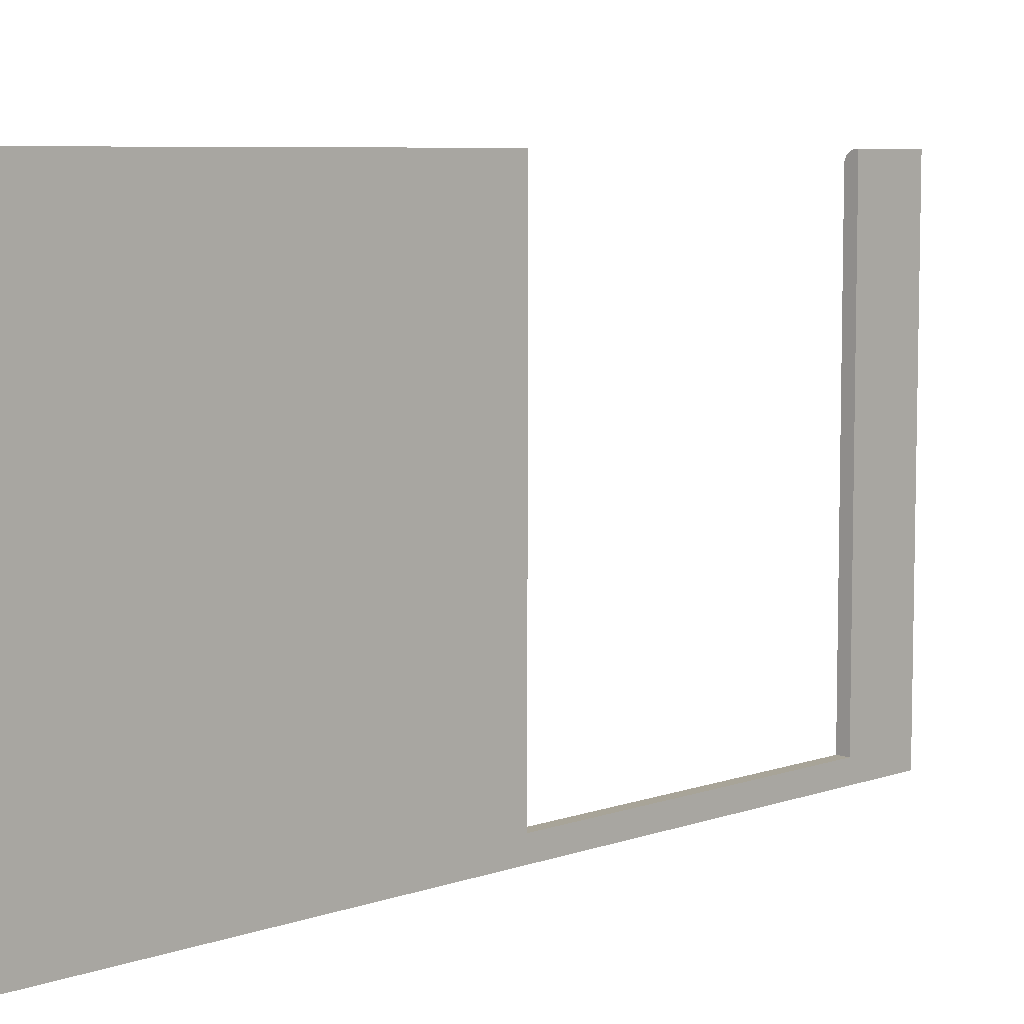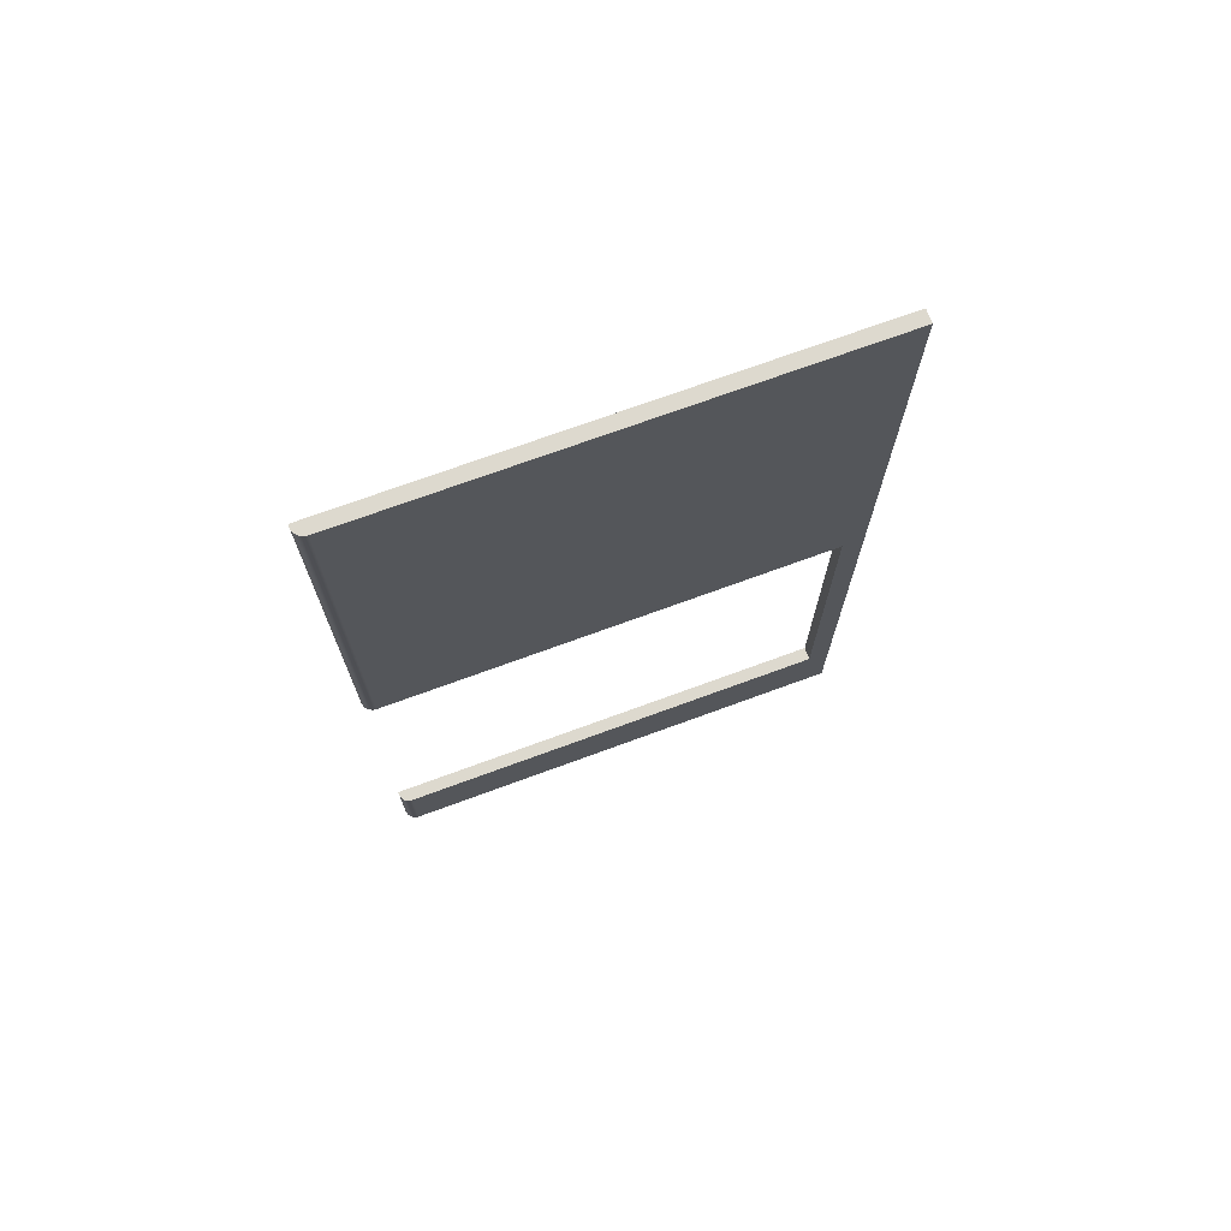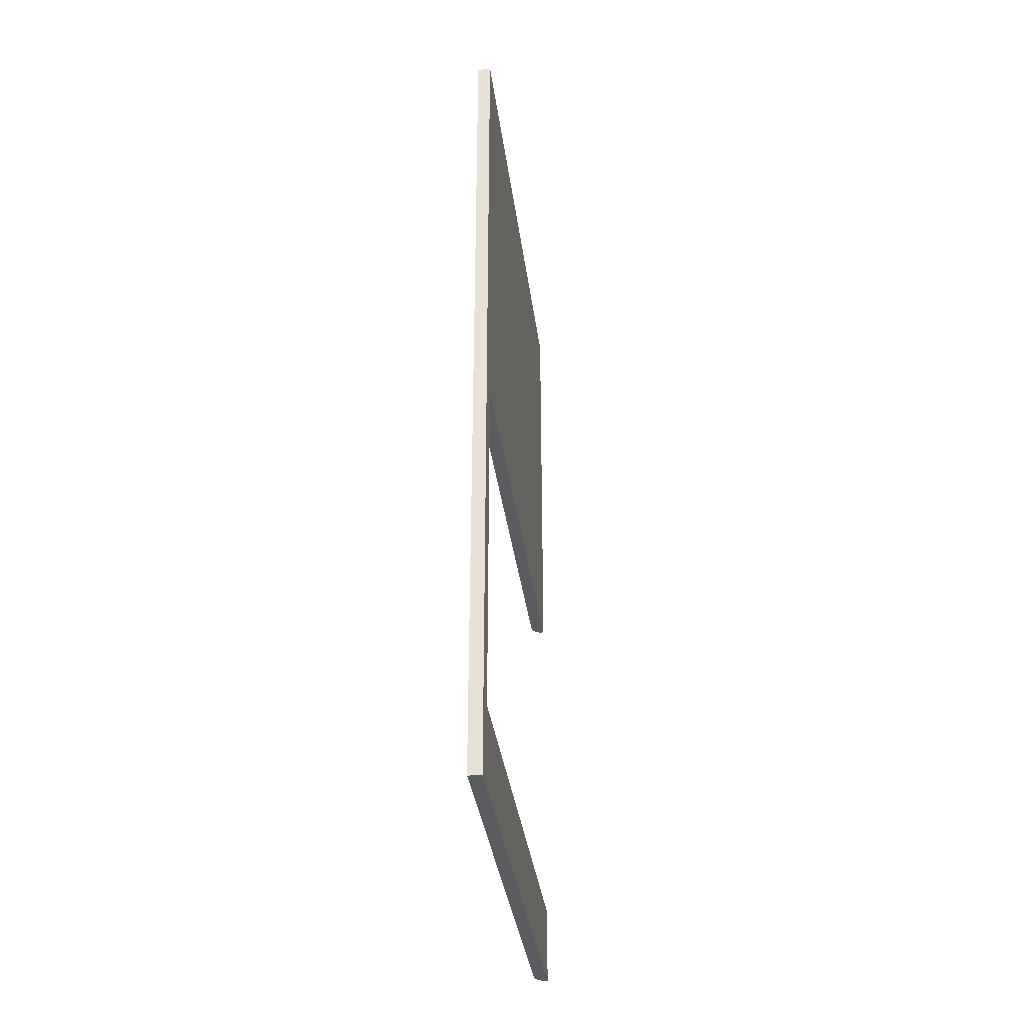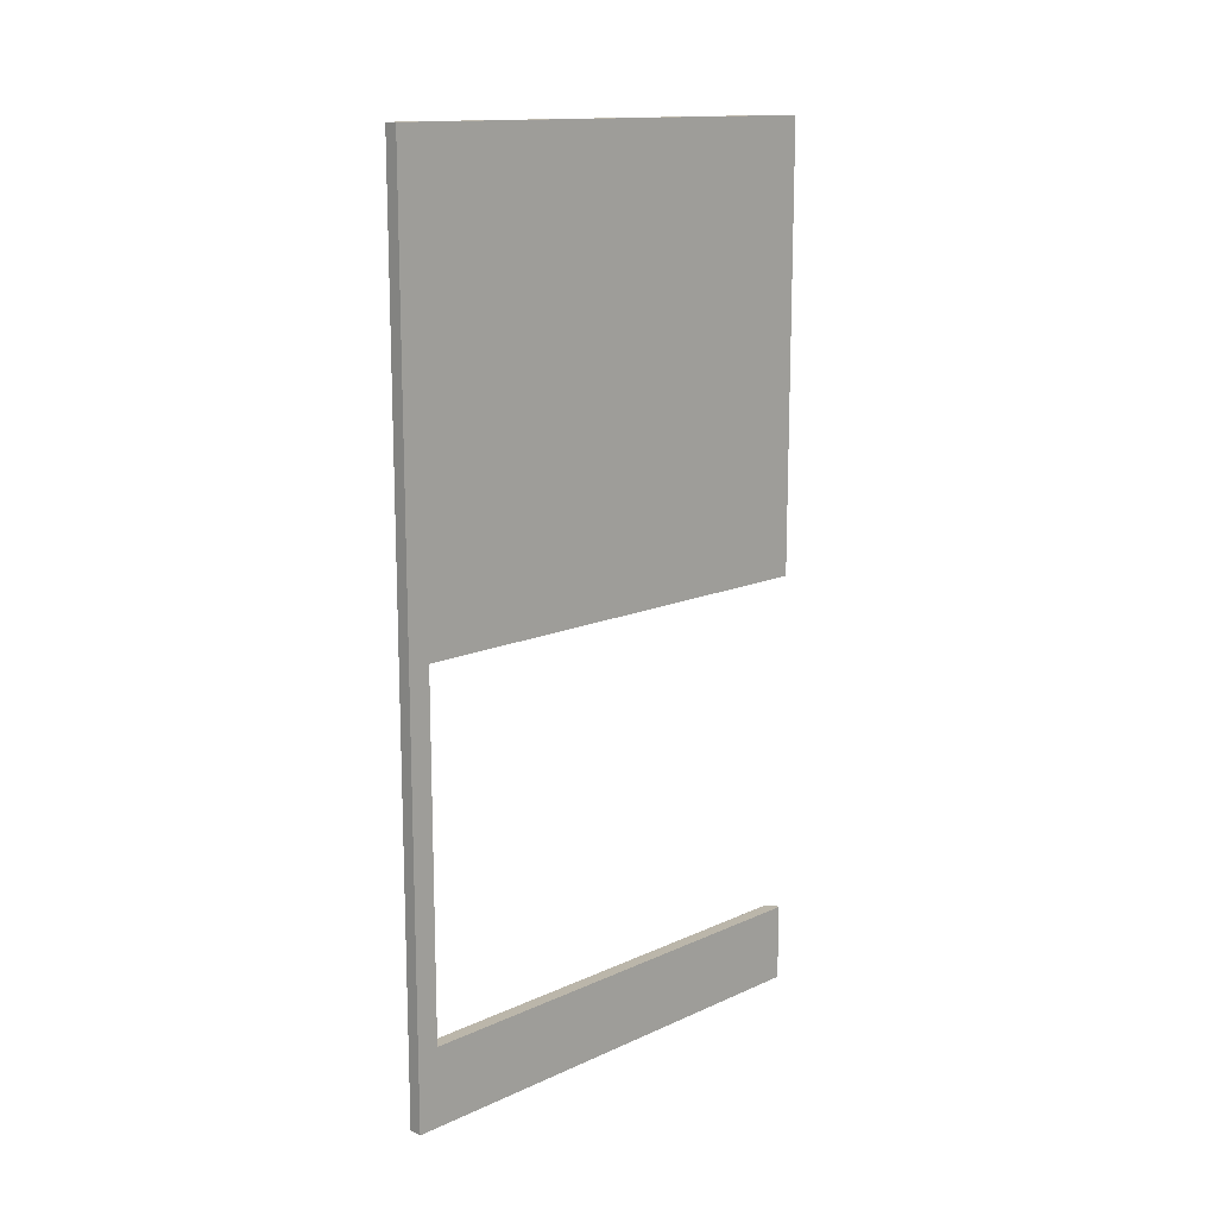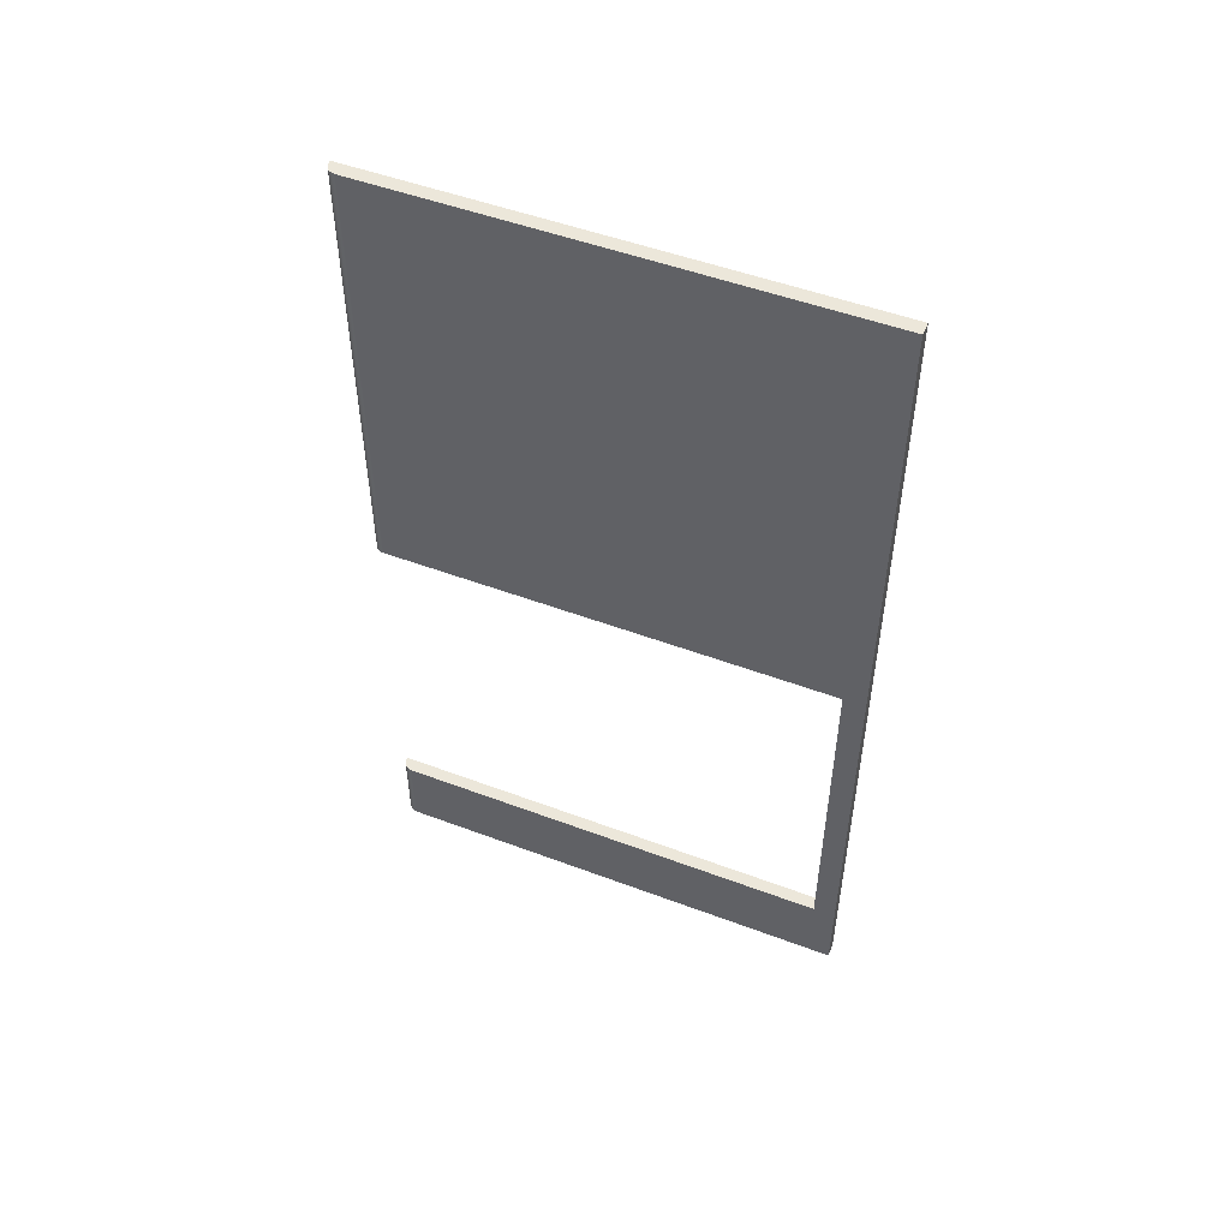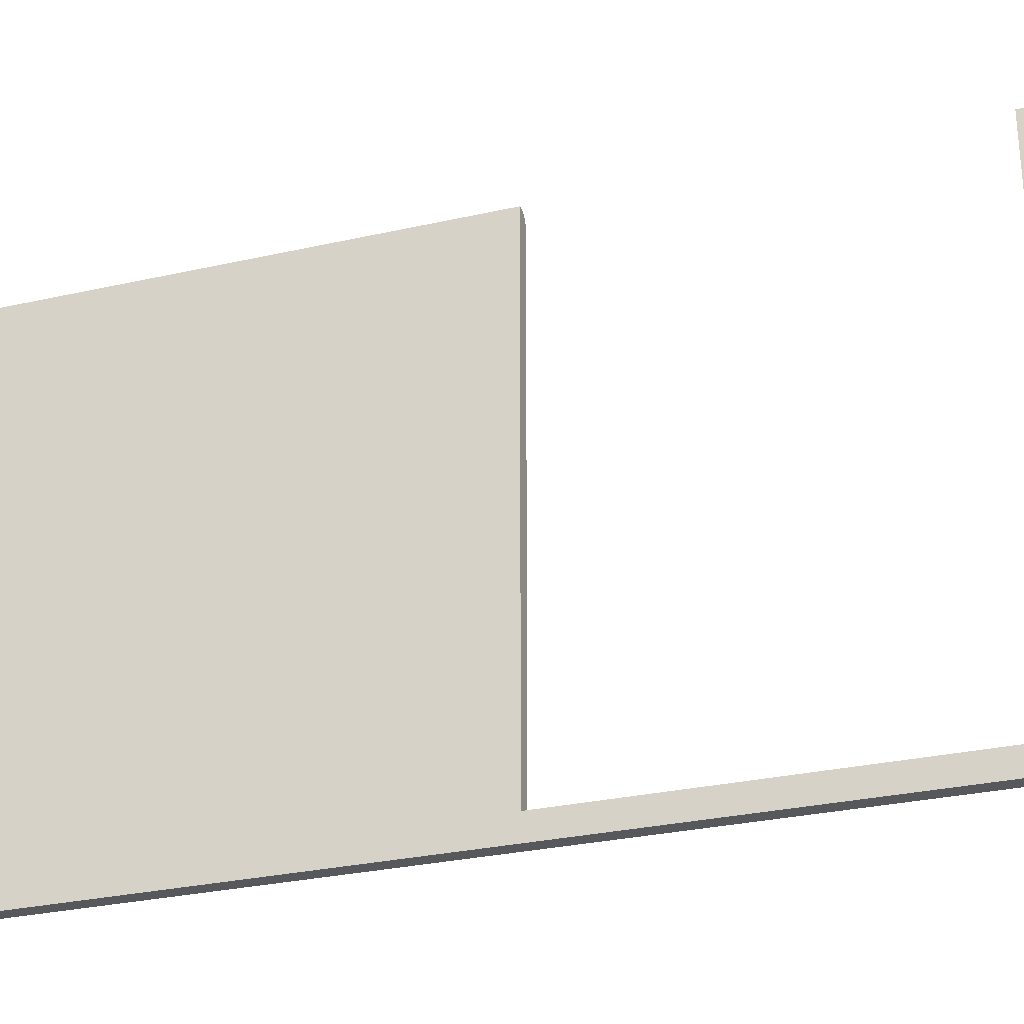
<metadata>
{"format":"obj","ext":"obj","renderer":"f3d","projection":"perspective","resolution":1024,"background":"white","views":[{"elev":7.0,"azim":-135.2,"up":"+Z"},{"elev":71.7,"azim":69.8,"up":"+Y"},{"elev":-35.1,"azim":-172.6,"up":"+Y"},{"elev":14.1,"azim":-134.8,"up":"+Y"},{"elev":50.7,"azim":112.3,"up":"+Y"},{"elev":-28.8,"azim":-71.2,"up":"+Z"}]}
</metadata>
<code>
g product-29b8aac9-aa14-4ba8-85cd-832e1bf2c2ca-body
v 0 0 1.1
v 0 0 0
v 0.03 0 0
v 0.03 0 1.075
v 0.02954 0 1.08
v 0.02818 0 1.084
v 0.02598 0 1.089
v 0.023 0 1.092
v 0.01917 0 1.096
v 0.01478 0 1.098
v 0.00999 0 1.099
v 0.005 0 1.1
v 0 1.991 0
v 0 1.991 1.1
v 0.005 1.991 1.1
v 0.00999 1.991 1.099
v 0.01478 1.991 1.098
v 0.01917 1.991 1.096
v 0.023 1.991 1.092
v 0.02598 1.991 1.089
v 0.02818 1.991 1.084
v 0.02954 1.991 1.08
v 0.03 1.991 1.075
v 0.03 1.991 0
v 0 0 1.1
v 0 0 0
v 0 0.177 1.1
v 0 0.177 0.05
v 0 0.977 0.05
v 0 0.977 1.1
v 0 1.991 1.1
v 0 1.991 0
v 0 0 0
v 0.03 0 0
v 0 1.991 0
v 0.03 1.991 0
v 0.03 0 0
v 0.03 0 1.075
v 0.03 1.991 0
v 0.03 1.991 1.075
v 0.03 0.977 1.075
v 0.03 0.977 0.05
v 0.03 0.177 0.05
v 0.03 0.177 1.075
v 0.023 1.991 1.092
v 0.02598 1.991 1.089
v 0.02818 1.991 1.084
v 0.02954 1.991 1.08
v 0.03 1.991 1.075
v 0.005 1.991 1.1
v 0.00999 1.991 1.099
v 0.01478 1.991 1.098
v 0.01917 1.991 1.096
v 0.005 0.977 1.1
v 0.00999 0.977 1.099
v 0.01478 0.977 1.098
v 0.01917 0.977 1.096
v 0.023 0.977 1.092
v 0.02598 0.977 1.089
v 0.02818 0.977 1.084
v 0.02954 0.977 1.08
v 0.03 0.977 1.075
v 0.005 0 1.1
v 0 0 1.1
v 0.005 0.177 1.1
v 0 0.177 1.1
v 0 0.977 0.05
v 0.03 0.977 0.05
v 0.03 0.977 1.075
v 0.023 0.977 1.092
v 0.02598 0.977 1.089
v 0.02818 0.977 1.084
v 0.02954 0.977 1.08
v 0.005 0.977 1.1
v 0.00999 0.977 1.099
v 0.01478 0.977 1.098
v 0.01917 0.977 1.096
v 0 0.977 1.1
v 0.03 0.177 0.05
v 0 0.177 0.05
v 0 0.177 1.1
v 0.005 0.177 1.1
v 0.023 0.177 1.092
v 0.01917 0.177 1.096
v 0.01478 0.177 1.098
v 0.00999 0.177 1.099
v 0.03 0.177 1.075
v 0.02954 0.177 1.08
v 0.02818 0.177 1.084
v 0.02598 0.177 1.089
v 0 0.977 0.05
v 0.03 0.977 0.05
v 0 0.177 0.05
v 0.03 0.177 0.05
v 0 1.991 1.1
v 0.005 1.991 1.1
v 0 0.977 1.1
v 0.005 0.977 1.1
v 0.023 0 1.092
v 0.01917 0 1.096
v 0.01478 0 1.098
v 0.00999 0 1.099
v 0.005 0 1.1
v 0.03 0 1.075
v 0.02954 0 1.08
v 0.02818 0 1.084
v 0.02598 0 1.089
v 0.03 0.177 1.075
v 0.02954 0.177 1.08
v 0.02818 0.177 1.084
v 0.02598 0.177 1.089
v 0.023 0.177 1.092
v 0.01917 0.177 1.096
v 0.01478 0.177 1.098
v 0.00999 0.177 1.099
v 0.005 0.177 1.1
f 4 2 3
f 7 5 6
f 8 4 5
f 8 5 7
f 10 8 9
f 10 4 8
f 12 10 11
f 12 4 10
f 1 4 12
f 1 2 4
f 23 13 14
f 23 14 15
f 23 24 13
f 21 22 23
f 20 21 23
f 19 15 16
f 19 16 17
f 19 17 18
f 19 23 15
f 19 20 23
f 28 26 25
f 28 25 27
f 29 30 31
f 32 29 31
f 32 26 28
f 32 28 29
f 36 34 33
f 36 33 35
f 42 43 37
f 38 37 43
f 44 38 43
f 40 41 42
f 40 42 39
f 37 39 42
f 61 49 48
f 61 62 49
f 60 48 47
f 60 61 48
f 59 46 45
f 59 47 46
f 59 60 47
f 58 45 53
f 58 59 45
f 57 58 53
f 56 53 52
f 56 57 53
f 55 52 51
f 55 56 52
f 54 51 50
f 54 55 51
f 66 64 63
f 66 63 65
f 69 71 70
f 69 72 71
f 69 73 72
f 74 76 75
f 74 77 76
f 74 70 77
f 74 69 70
f 78 69 74
f 67 68 69
f 67 69 78
f 87 79 80
f 90 88 87
f 90 89 88
f 86 84 83
f 86 85 84
f 82 83 90
f 82 90 87
f 82 86 83
f 81 87 80
f 81 82 87
f 93 92 91
f 93 94 92
f 95 97 98
f 95 98 96
f 105 104 108
f 105 108 109
f 106 109 110
f 106 105 109
f 107 110 111
f 107 106 110
f 99 111 112
f 99 107 111
f 100 112 113
f 100 99 112
f 101 113 114
f 101 100 113
f 102 114 115
f 102 101 114
f 103 115 116
f 103 102 115

</code>
